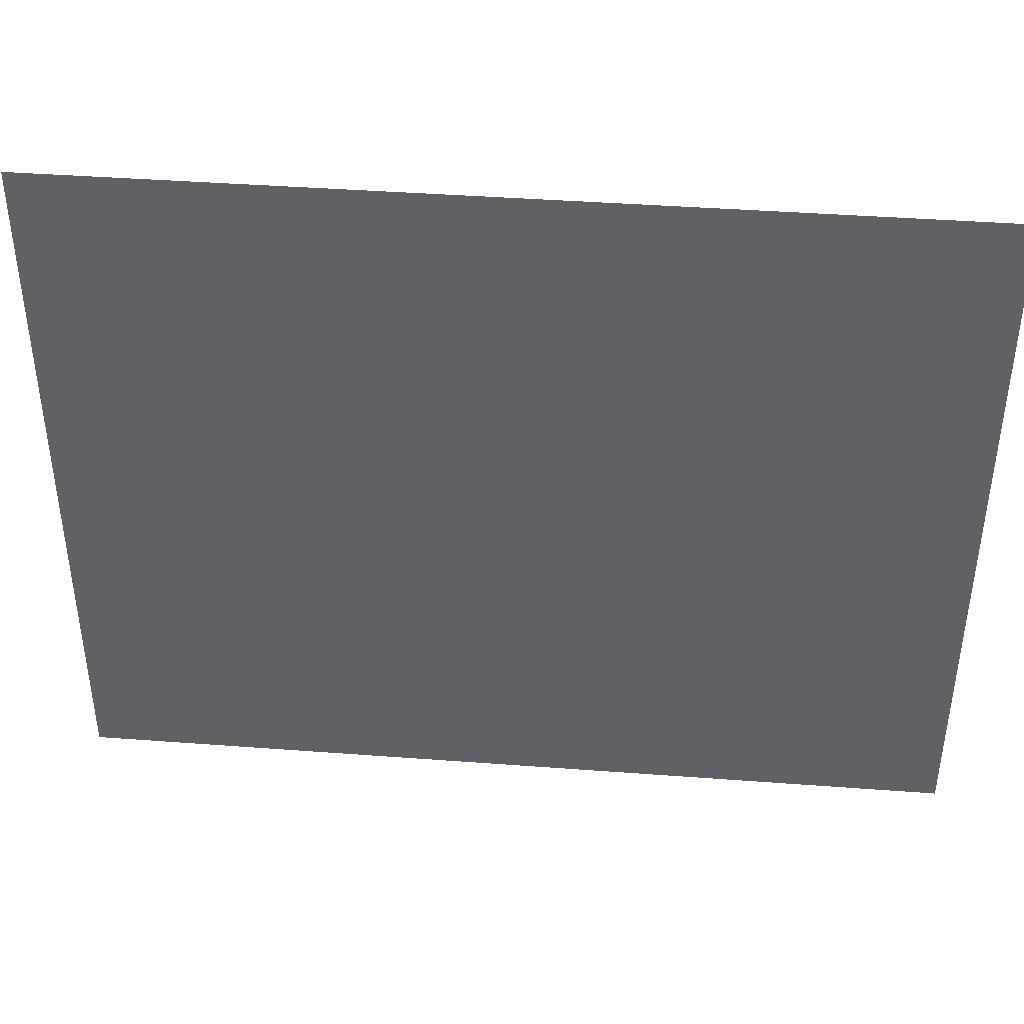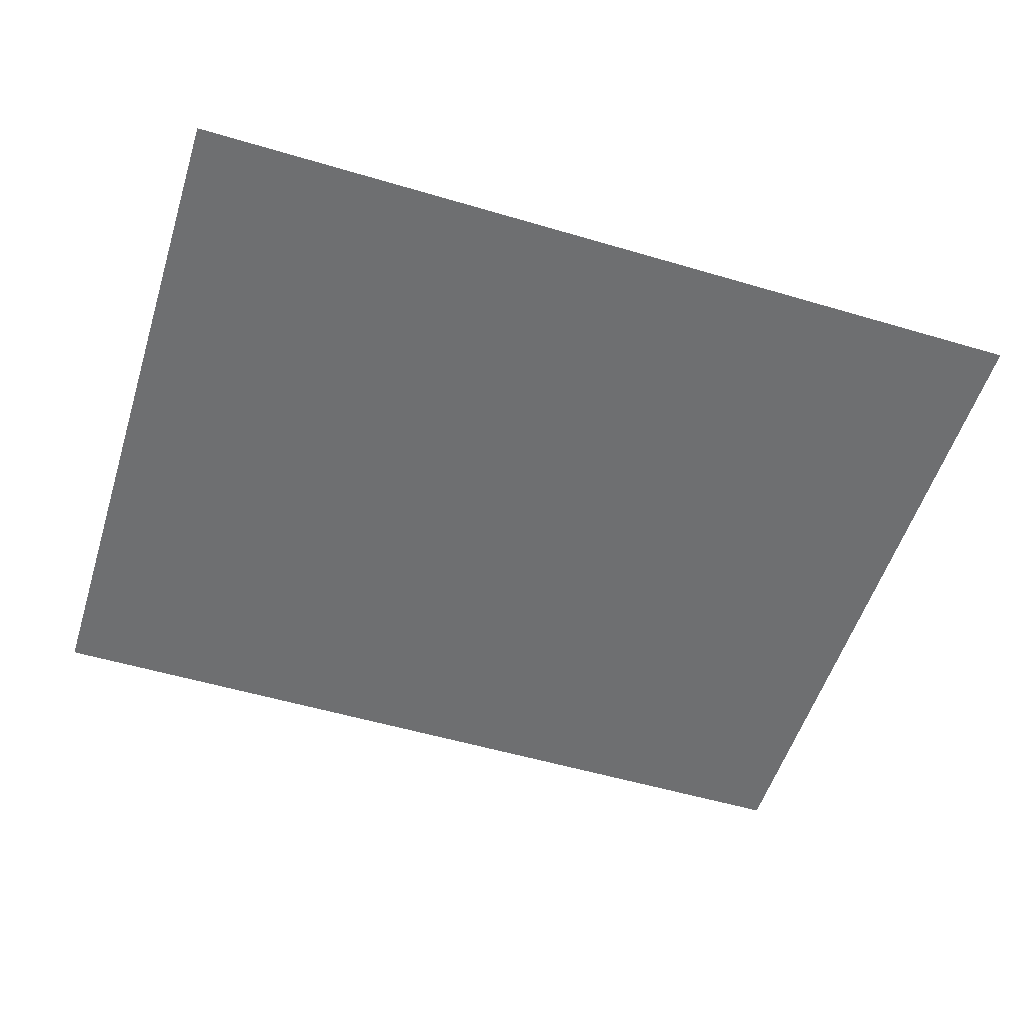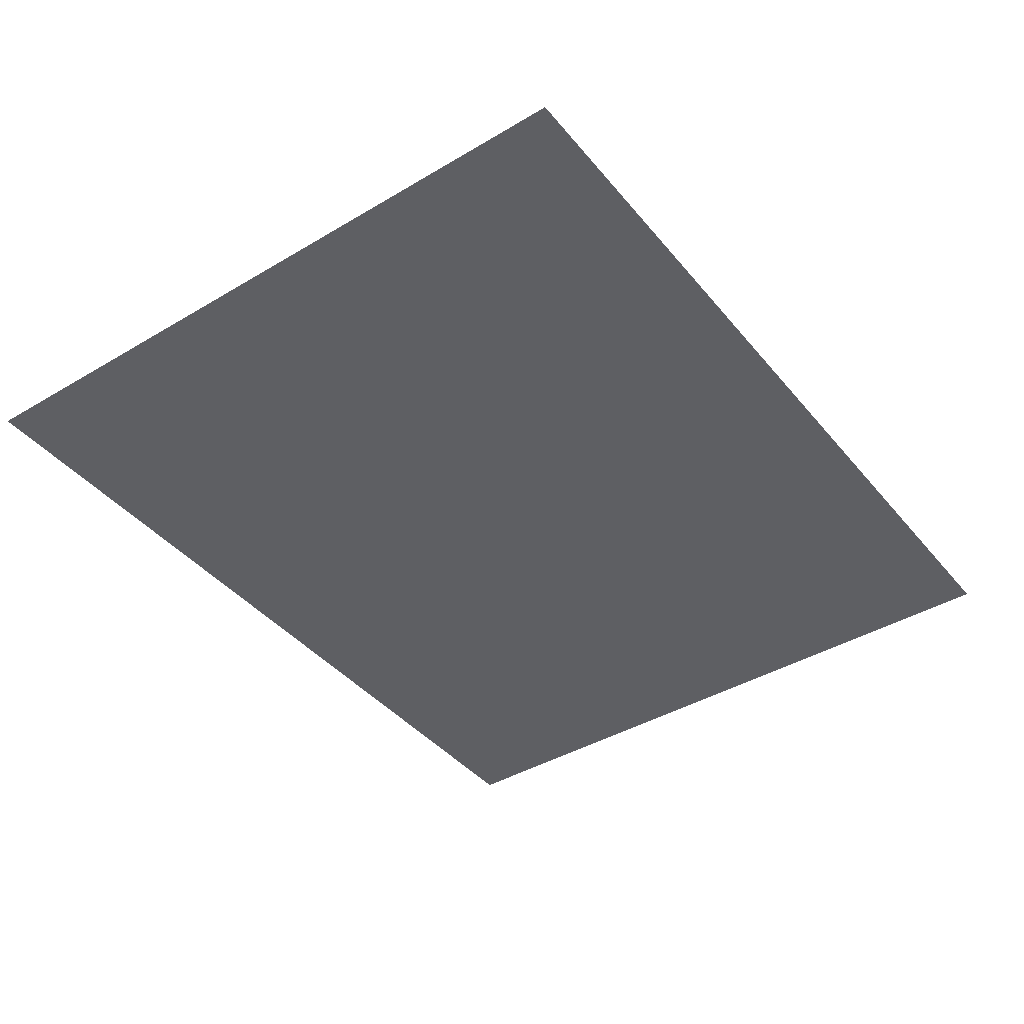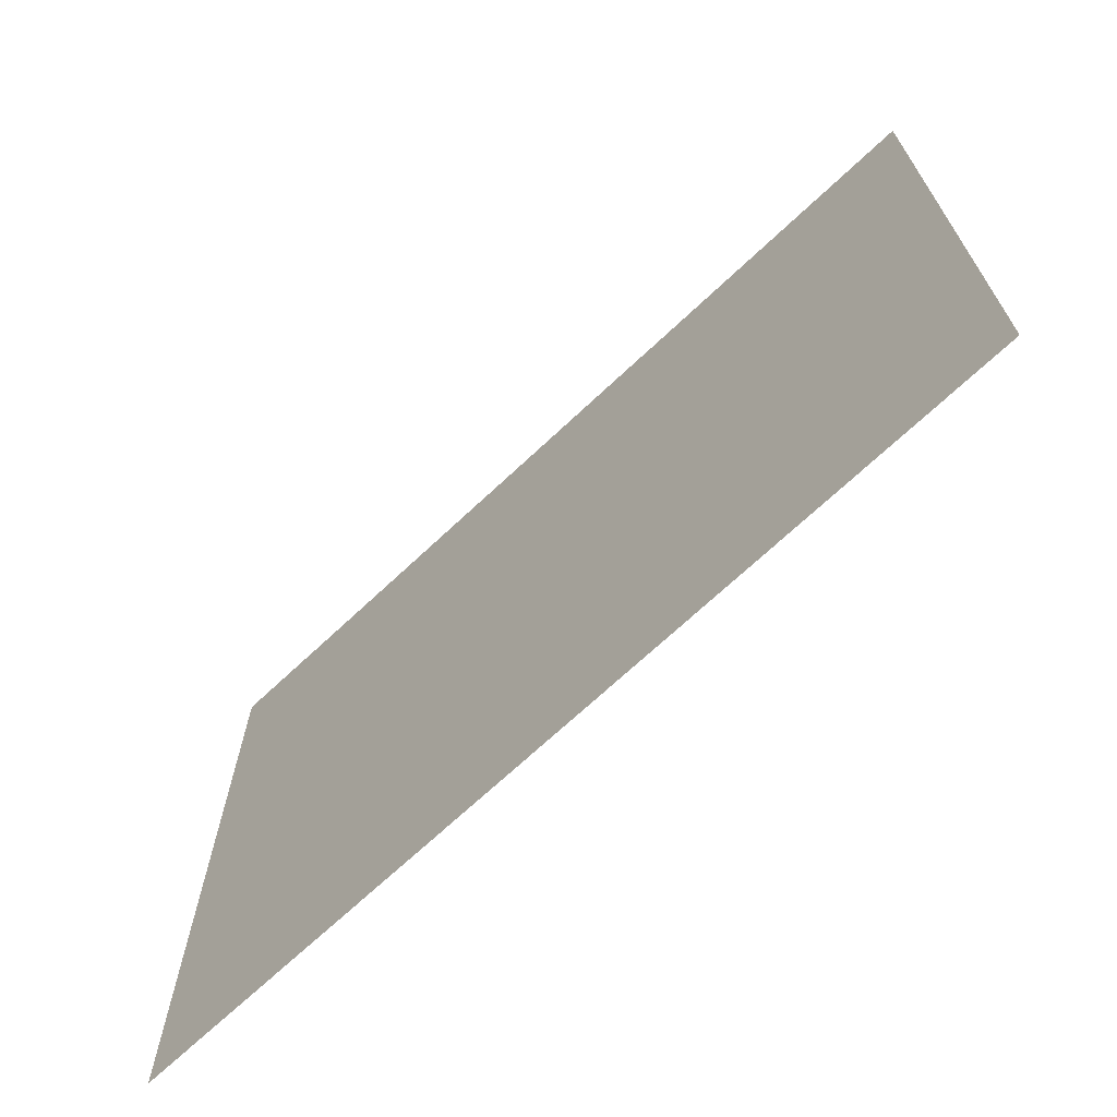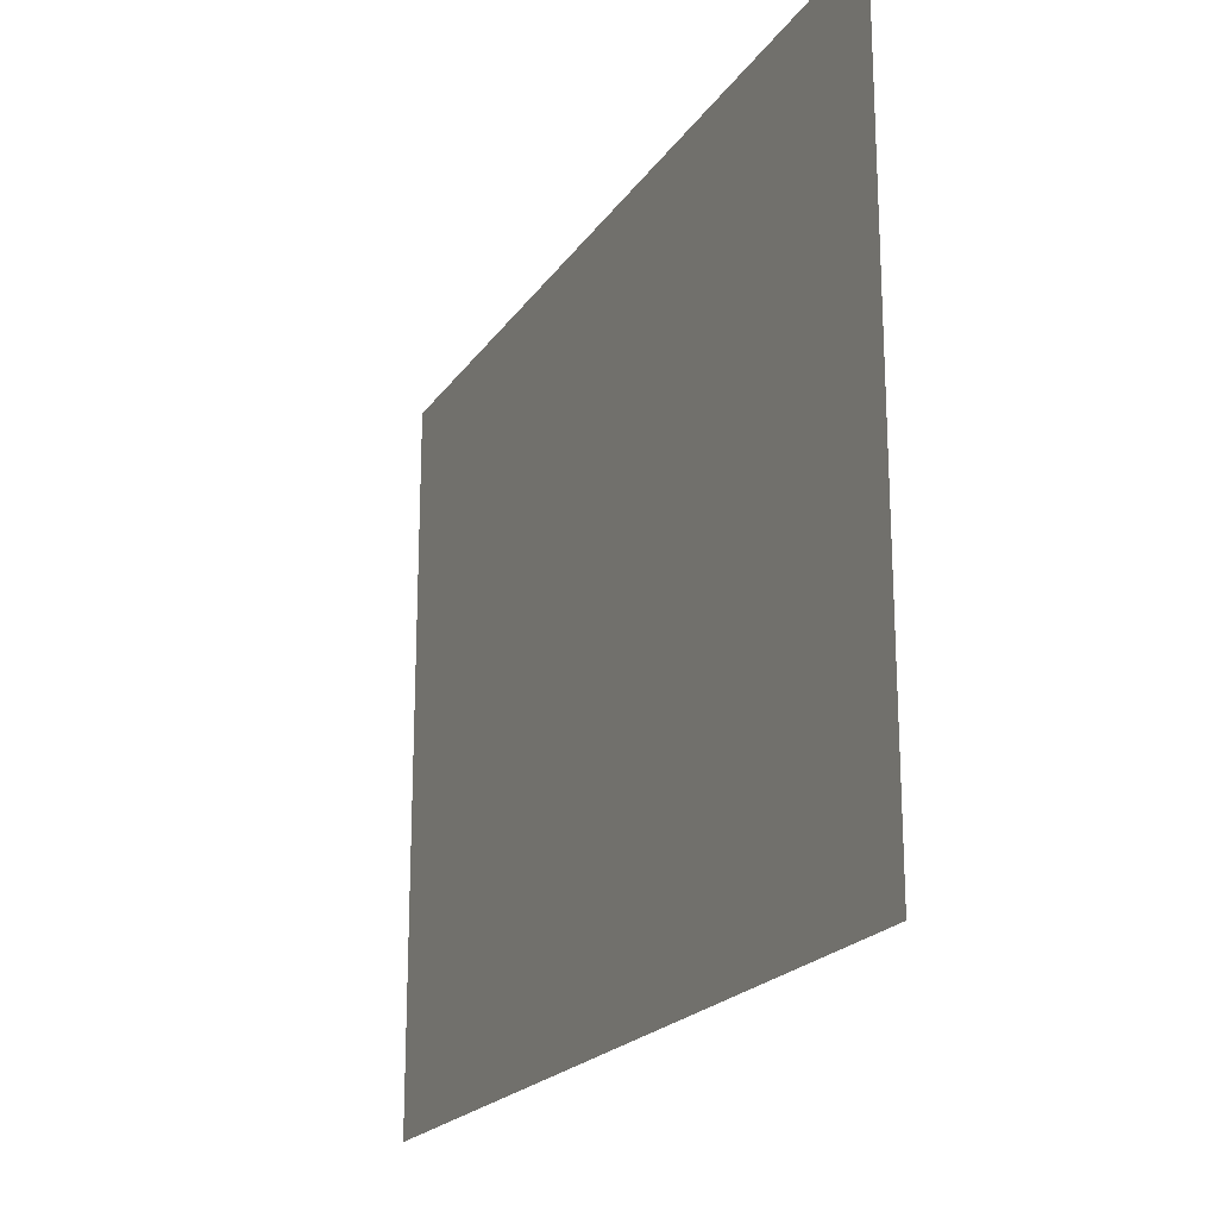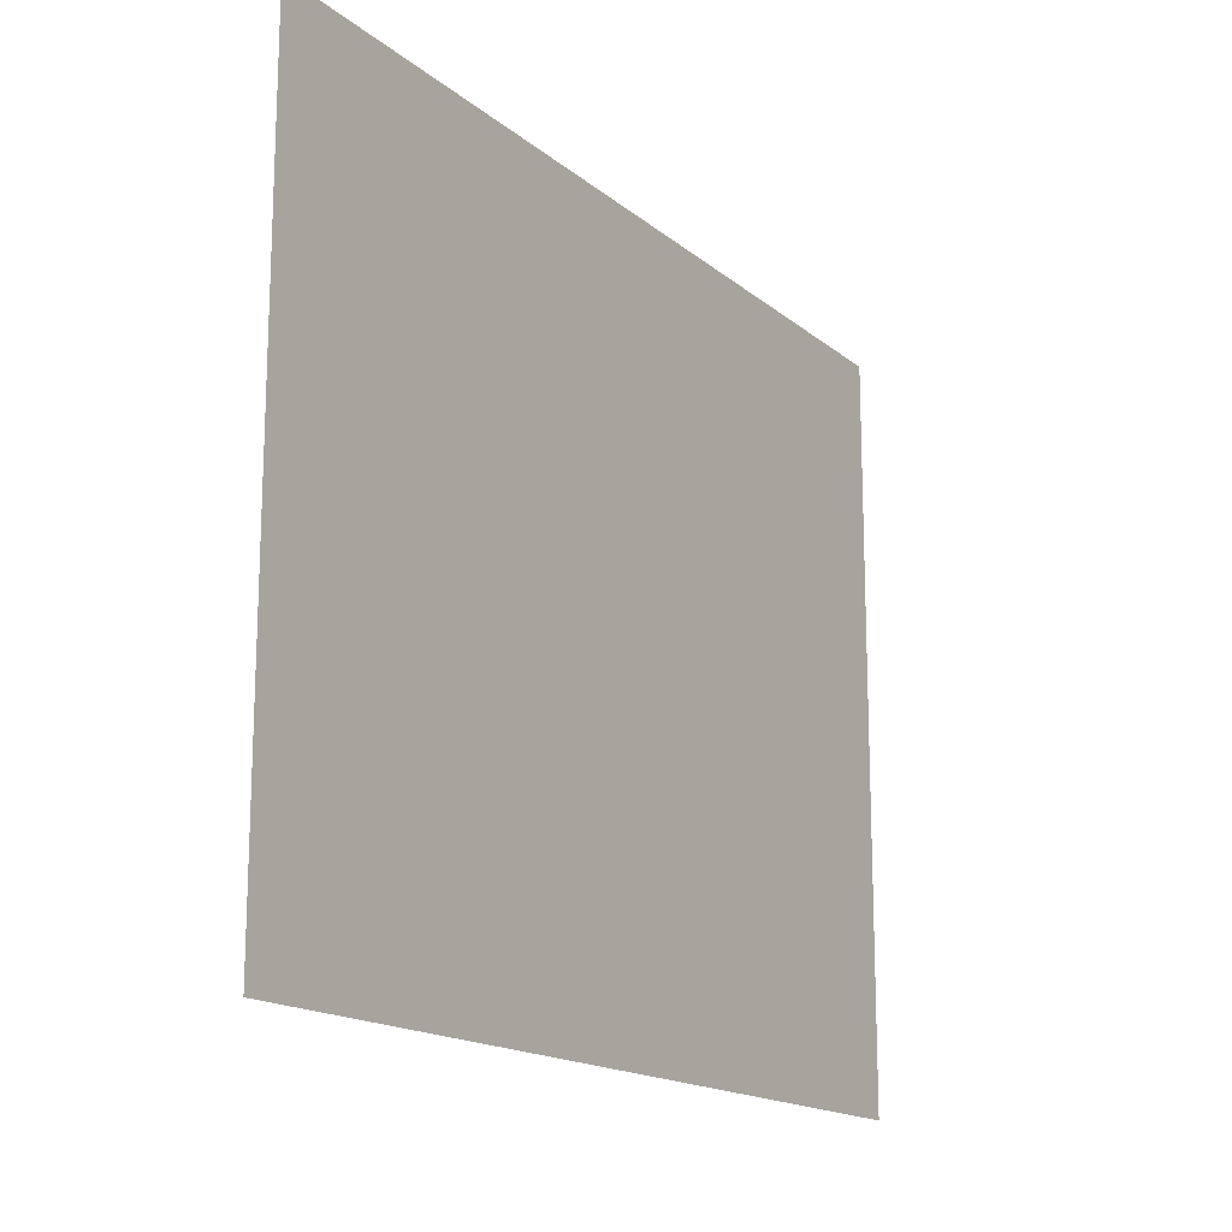
<metadata>
{"format":"obj","ext":"obj","renderer":"f3d","projection":"perspective","resolution":1024,"background":"white","views":[{"elev":41.6,"azim":-174.8,"up":"+Y"},{"elev":-54.5,"azim":162.6,"up":"+Z"},{"elev":-41.2,"azim":125.8,"up":"+Z"},{"elev":-69.0,"azim":-136.6,"up":"+Y"},{"elev":-20.6,"azim":-114.5,"up":"+Y"},{"elev":-16.1,"azim":-58.2,"up":"+Y"}]}
</metadata>
<code>
o Plane.008
v 2.5 5.2 5.719
v 4.05 5.2 5.718
v 2.5 2.7 5.719
v 4.05 2.7 5.718
f 2 3 1
f 2 4 3
o Plane.007
v 0.95 5.2 5.719
v 2.5 5.2 5.719
v 0.95 2.7 5.719
v 2.5 2.7 5.719
f 6 7 5
f 6 8 7

</code>
